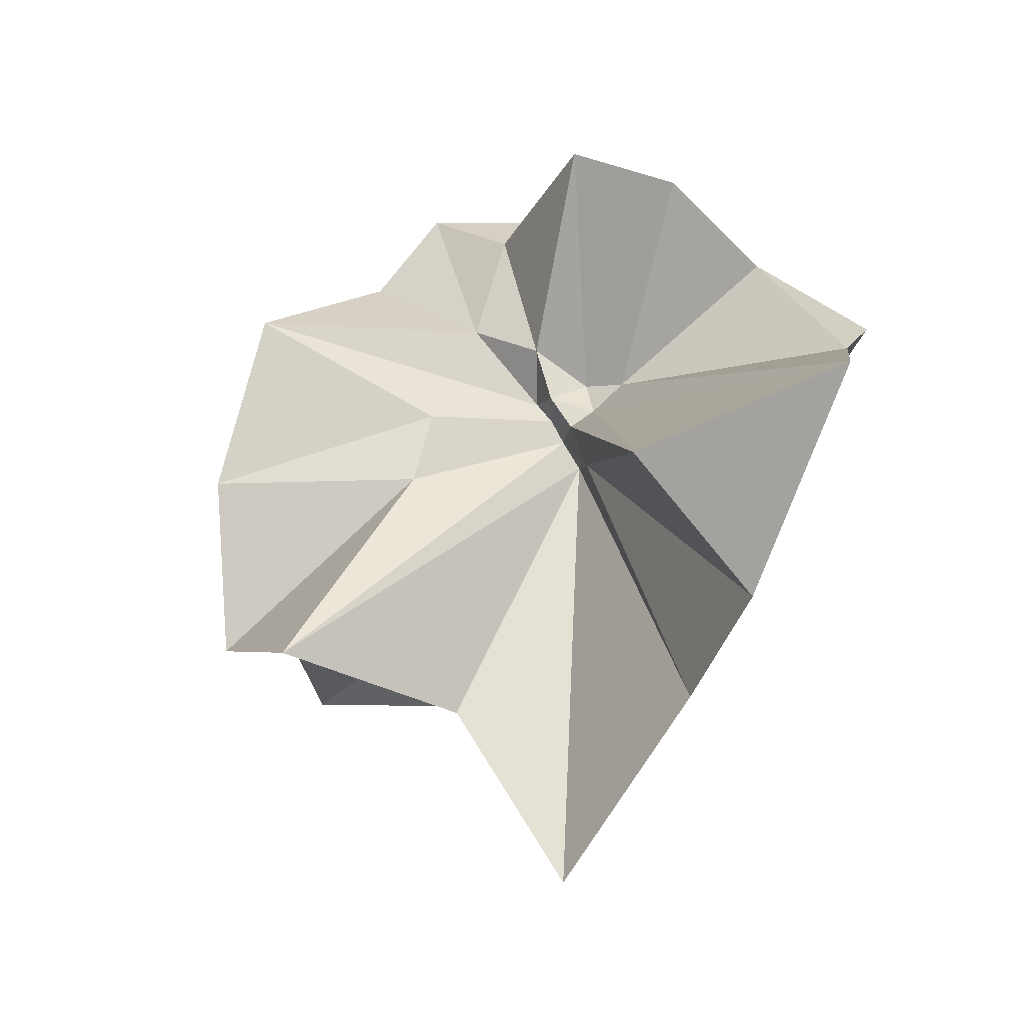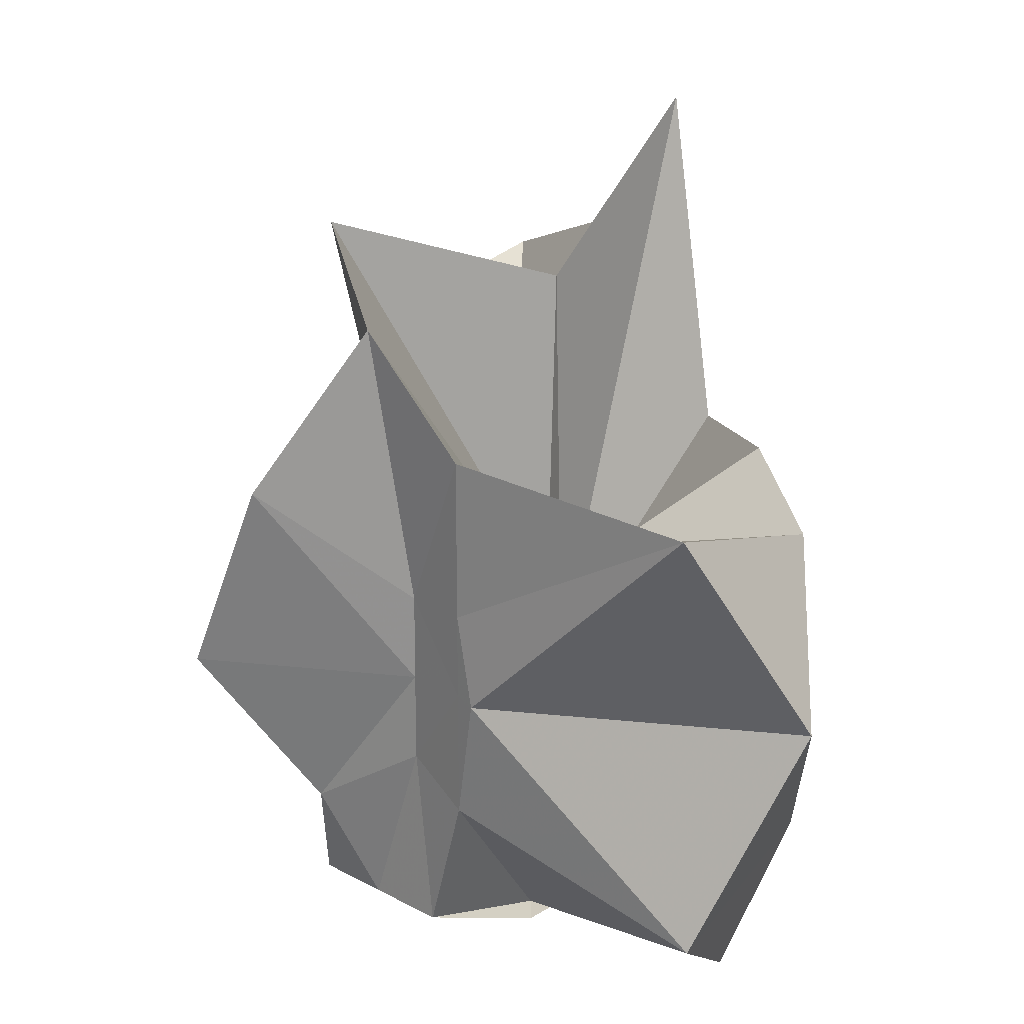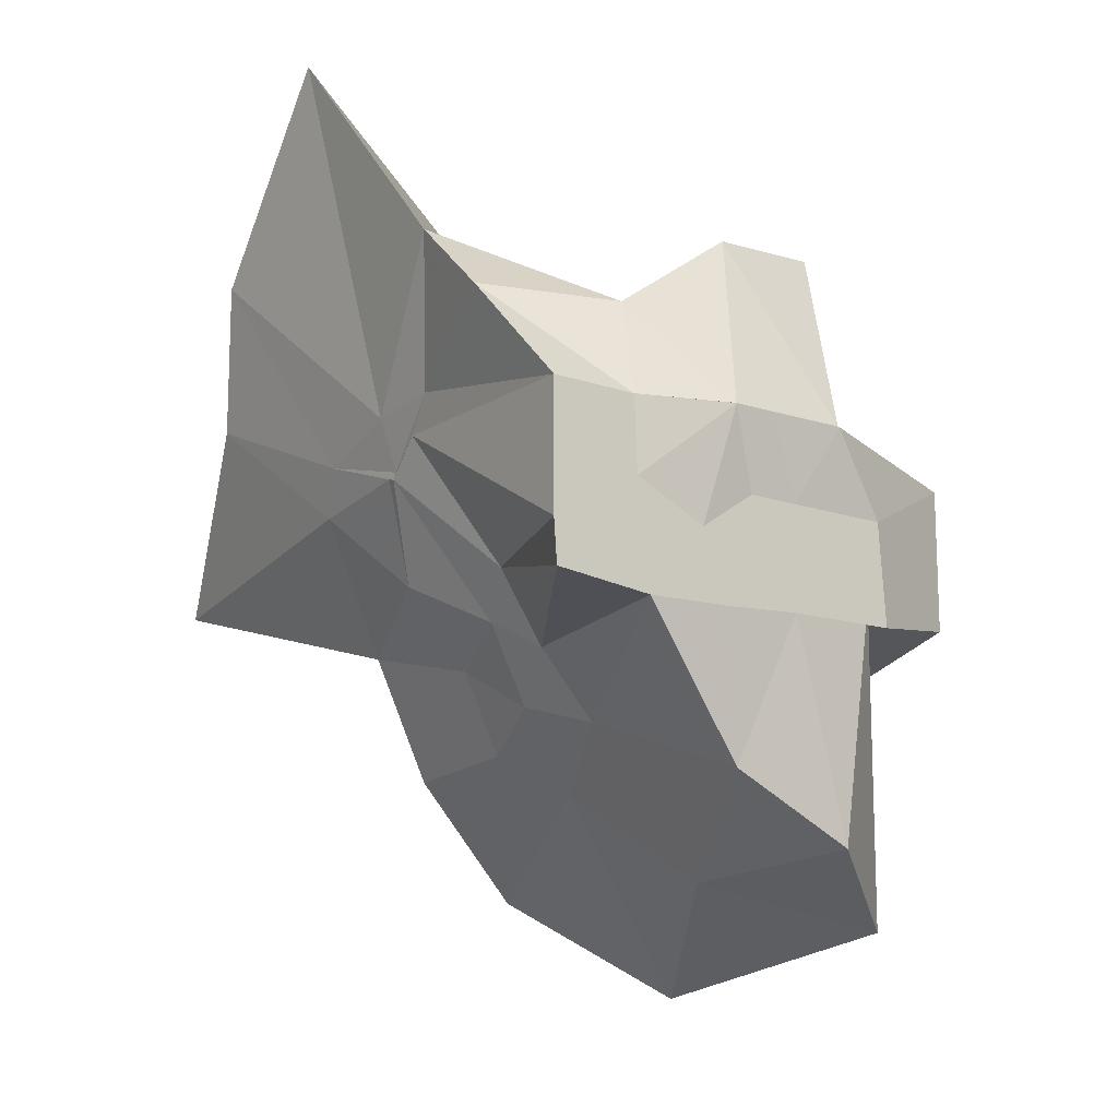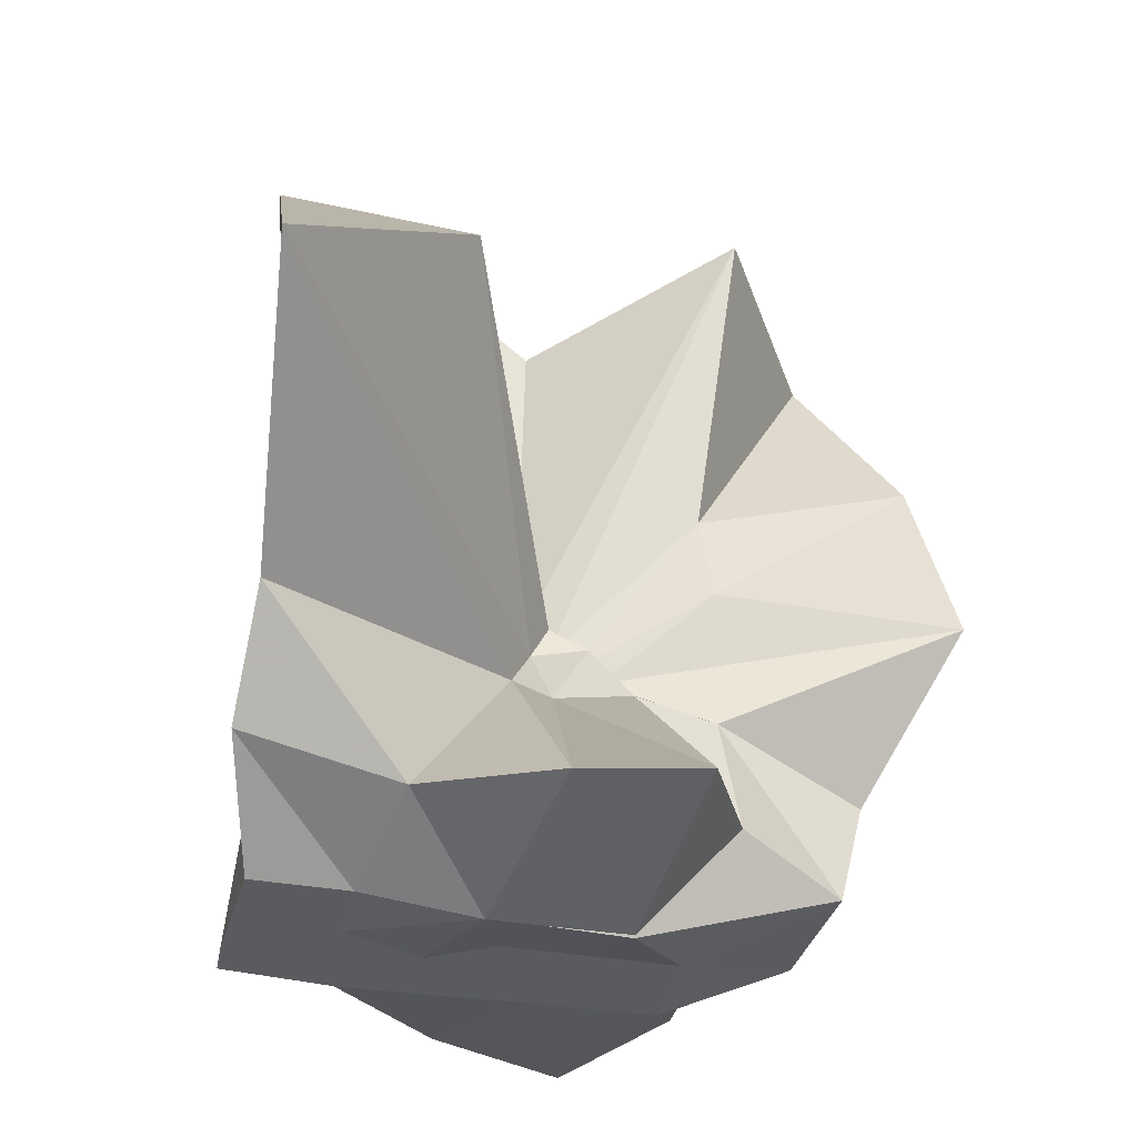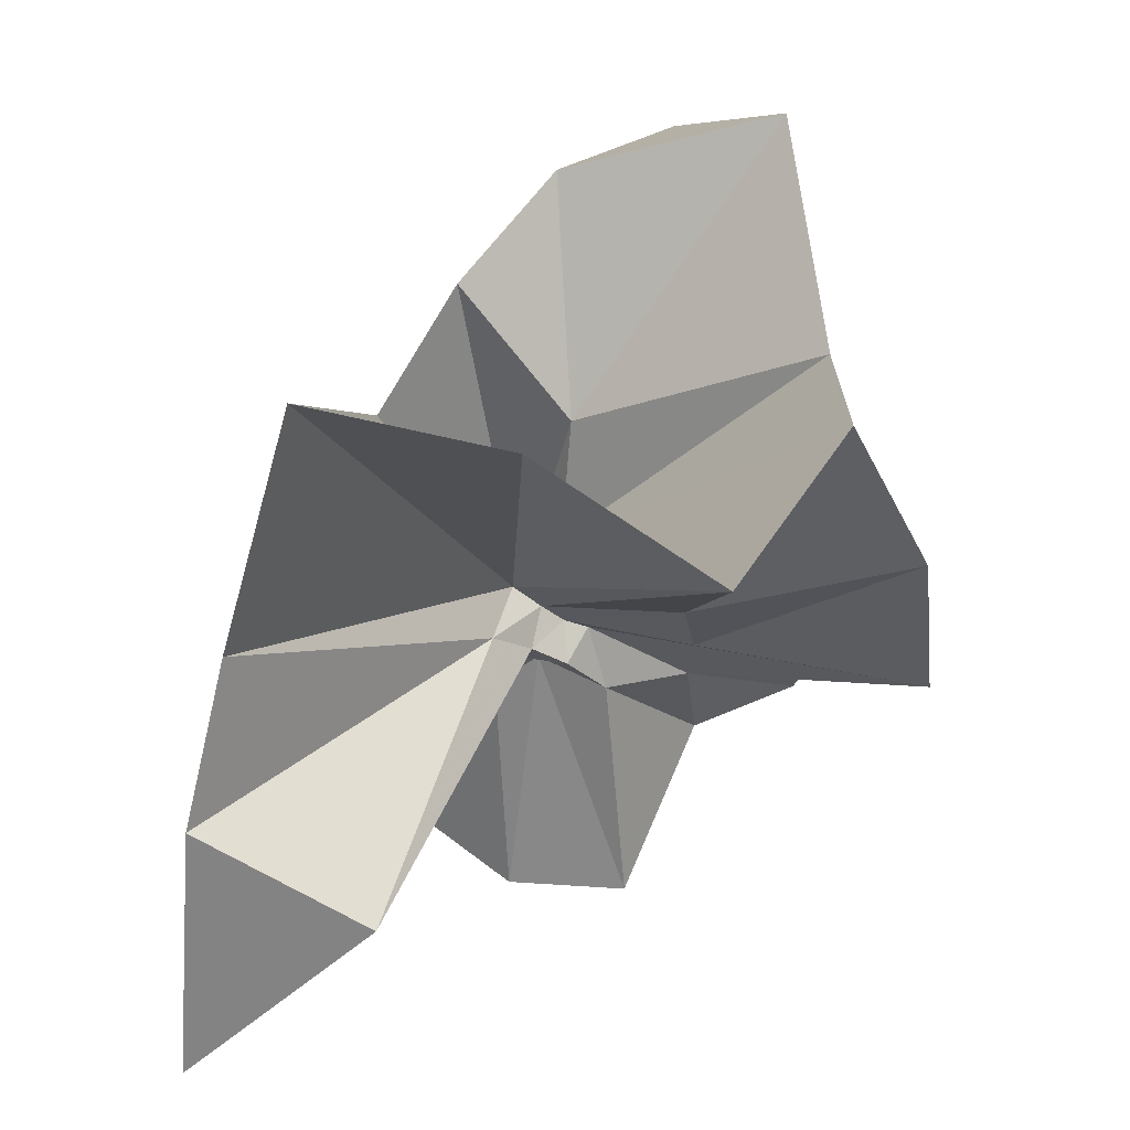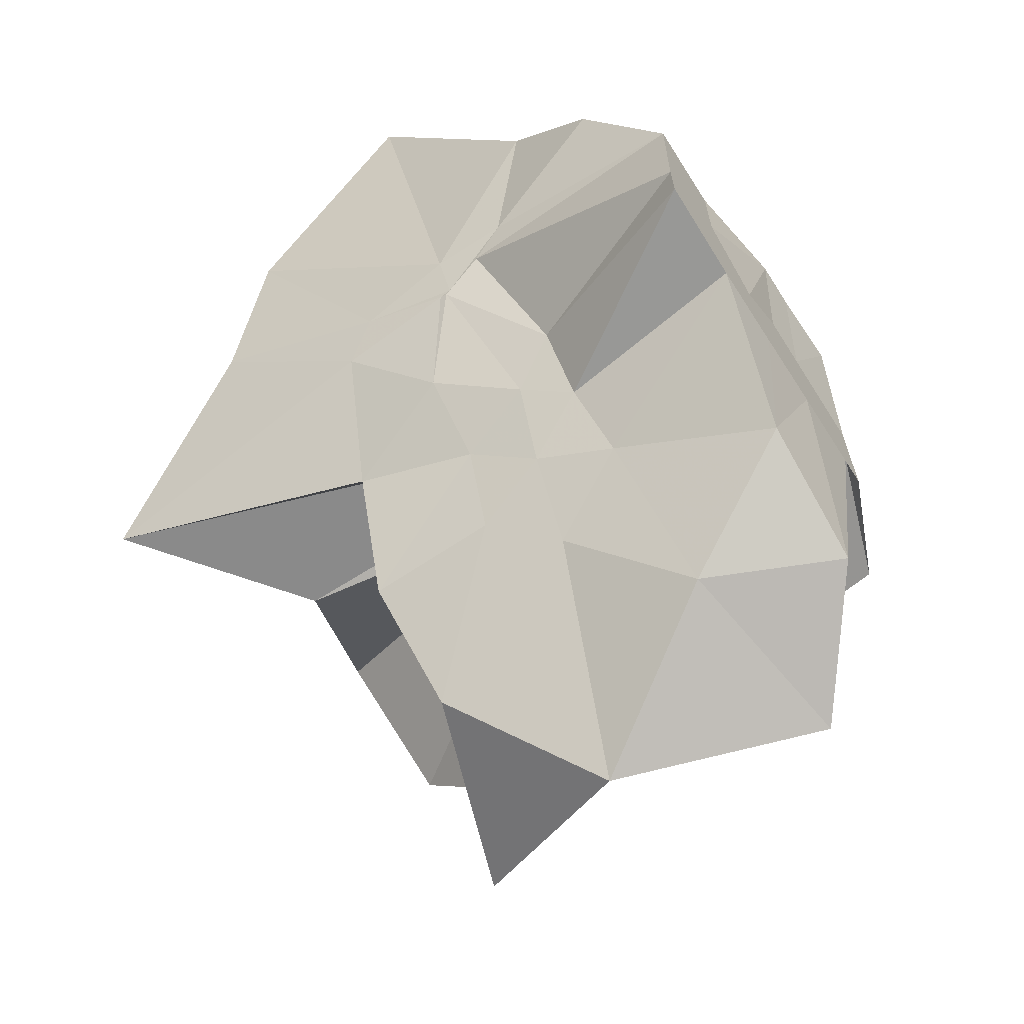
<metadata>
{"format":"obj","ext":"obj","renderer":"f3d","projection":"perspective","resolution":1024,"background":"white","views":[{"elev":59.5,"azim":22.3,"up":"+Y"},{"elev":23.7,"azim":-47.6,"up":"+Z"},{"elev":-14.8,"azim":143.4,"up":"+Y"},{"elev":-32.8,"azim":165.7,"up":"+Z"},{"elev":74.2,"azim":179.8,"up":"+Z"},{"elev":-63.1,"azim":122.3,"up":"+Y"}]}
</metadata>
<code>
v -0.6089 -0.08313 0.258
v -0.5906 -0.08236 -0.3569
v -0.3882 -0.03222 -0.05677
v -0.3804 -0.0003546 0.0341
v -0.3272 0.2161 0.1603
v -0.4825 0.2884 0.09152
v -0.6129 -0.004132 -0.0892
v -0.6432 -0.0365 -0.107
v -0.762 0.006257 -0.03598
v -0.9593 -0.02396 0.1221
v -0.8661 -0.1373 0.02056
v -0.8745 -0.2 0.02422
v -0.8434 -0.4342 0.1601
v -0.6377 -0.4096 0.09223
v -0.546 -0.2815 -0.01754
v -0.4998 -0.2031 -0.027
v -0.4376 -0.1246 -0.01812
v -0.3882 -0.0278 -0.06858
v -0.3726 0.02494 -0.06404
v -0.3079 0.3959 -0.01768
v -0.5968 -0.004052 -0.1183
v -0.6461 0.005149 -0.1106
v -0.6659 -0.03302 -0.1194
v -0.9802 0.04086 -0.06018
v -0.8665 -0.1373 -0.06105
v -0.8745 -0.2 -0.05587
v -0.8767 -0.2186 -0.06085
v -0.7511 -0.5097 -0.03367
v -0.5841 -0.3255 -0.08721
v -0.5239 -0.2469 -0.09422
v -0.4769 -0.1712 -0.1041
v -0.3882 -0.03438 -0.06432
v -0.3726 0.03077 -0.1412
v -0.3378 0.1725 -0.188
v -0.5767 0.01201 -0.1545
v -0.6185 -0.01253 -0.1522
v -0.6832 0.01724 -0.1577
v -0.7617 0.001413 -0.1652
v -0.9052 -0.04421 -0.206
v -0.8666 -0.1373 -0.1451
v -0.8745 -0.2 -0.1765
v -0.8481 -0.455 -0.2352
v -0.6487 -0.4186 -0.201
v -0.5457 -0.2716 -0.1732
v -0.498 -0.2021 -0.157
v -0.4539 -0.1299 -0.1519
v -0.3804 -0.002165 -0.108
v -0.3333 0.0902 -0.2784
v -0.4755 0.09405 -0.3118
v -0.5877 0.1759 -0.3254
v -0.7022 0.1851 -0.3147
v -0.7725 0.02745 -0.2785
v -0.8745 -0.01999 -0.3098
v -0.8745 -0.08956 -0.3098
v -0.8745 -0.1637 -0.3098
v -0.7326 -0.1632 -0.3569
v -0.7199 -0.3952 -0.3333
v -0.5864 -0.3333 -0.3344
v -0.4705 -0.1948 -0.3569
v -0.3681 -0.1843 -0.3569
v -0.3647 -0.1403 -0.3569
v -0.3647 -0.01177 -0.3569
v -0.3957 -0.04314 0.06629
v -0.3609 0.08019 0.2209
v -0.5774 -0.003878 -0.04766
v -0.6217 -0.04588 -0.09043
v -0.7508 -0.003257 0.04355
v -0.8819 -0.1001 0.2784
v -0.8745 -0.2 0.1754
v -0.6502 -0.1925 0.01838
v -0.5486 -0.2892 0.1169
v -0.4772 -0.1716 0.09755
v -0.4271 -0.07971 0.3986
v -0.5951 -0.0601 -0.07333
v -0.7771 0.05356 0.3222
v -0.6406 -0.1017 -0.05528
v -0.6003 -0.08539 -0.1443
v -0.454 -0.01177 -0.3569
v -0.5608 -0.003918 -0.3726
v -0.6863 -0.002493 -0.3726
v -0.6863 -0.003918 -0.3747
v -0.749 -0.08236 -0.3569
v -0.7566 -0.1851 -0.3569
v -0.642 -0.1868 -0.3569
v -0.5594 -0.192 -0.3569
v -0.4677 -0.1922 -0.3569
v -0.4569 -0.08766 -0.3569
v -0.5612 -0.003918 -0.3725
v -0.6078 -0.003917 -0.3726
v -0.6432 -0.08237 -0.3569
v -0.6207 -0.1849 -0.3569
v -0.5322 -0.1223 -0.3569
f 3 18 4
f 4 18 19
f 4 19 5
f 5 19 20
f 5 20 6
f 6 20 21
f 6 21 7
f 7 21 22
f 7 22 8
f 8 22 23
f 8 23 9
f 9 23 24
f 9 24 10
f 10 24 25
f 10 25 11
f 11 25 26
f 11 26 12
f 12 26 27
f 12 27 13
f 13 27 28
f 13 28 14
f 14 28 29
f 14 29 15
f 15 29 30
f 15 30 16
f 16 30 31
f 16 31 17
f 17 31 32
f 17 32 3
f 3 32 18
f 18 33 19
f 19 33 34
f 19 34 20
f 20 34 35
f 20 35 21
f 21 35 36
f 21 36 22
f 22 36 37
f 22 37 23
f 23 37 38
f 23 38 24
f 24 38 39
f 24 39 25
f 25 39 40
f 25 40 26
f 26 40 41
f 26 41 27
f 27 41 42
f 27 42 28
f 28 42 43
f 28 43 29
f 29 43 44
f 29 44 30
f 30 44 45
f 30 45 31
f 31 45 46
f 31 46 32
f 32 46 47
f 32 47 18
f 18 47 33
f 33 48 34
f 34 48 49
f 34 49 35
f 35 49 50
f 35 50 36
f 36 50 51
f 36 51 37
f 37 51 52
f 37 52 38
f 38 52 53
f 38 53 39
f 39 53 54
f 39 54 40
f 40 54 55
f 40 55 41
f 41 55 56
f 41 56 42
f 42 56 57
f 42 57 43
f 43 57 58
f 43 58 44
f 44 58 59
f 44 59 45
f 45 59 60
f 45 60 46
f 46 60 61
f 46 61 47
f 47 61 62
f 47 62 33
f 33 62 48
f 63 64 73
f 64 74 73
f 64 65 74
f 65 66 74
f 66 75 74
f 66 67 75
f 67 68 75
f 68 76 75
f 68 69 76
f 69 70 76
f 70 77 76
f 70 71 77
f 71 72 77
f 72 73 77
f 72 63 73
f 78 88 79
f 79 88 89
f 79 89 80
f 80 89 81
f 81 89 90
f 81 90 82
f 82 90 83
f 83 90 91
f 83 91 84
f 84 91 85
f 85 91 92
f 85 92 86
f 86 92 87
f 87 92 88
f 87 88 78
f 3 4 63
f 63 4 64
f 4 5 64
f 64 5 65
f 5 6 65
f 6 7 65
f 65 7 66
f 7 8 66
f 66 8 67
f 8 9 67
f 9 10 67
f 67 10 68
f 10 11 68
f 68 11 69
f 11 12 69
f 12 13 69
f 69 13 70
f 13 14 70
f 70 14 71
f 14 15 71
f 15 16 71
f 71 16 72
f 16 17 72
f 72 17 63
f 17 3 63
f 48 78 49
f 49 78 79
f 49 79 50
f 50 79 80
f 50 80 51
f 51 80 52
f 52 80 81
f 52 81 53
f 53 81 82
f 53 82 54
f 54 82 55
f 55 82 83
f 55 83 56
f 56 83 84
f 56 84 57
f 57 84 58
f 58 84 85
f 58 85 59
f 59 85 86
f 59 86 60
f 60 86 61
f 61 86 87
f 61 87 62
f 62 87 78
f 62 78 48
f 73 74 1
f 74 75 1
f 75 76 1
f 76 77 1
f 77 73 1
f 89 88 2
f 90 89 2
f 91 90 2
f 92 91 2
f 88 92 2

</code>
